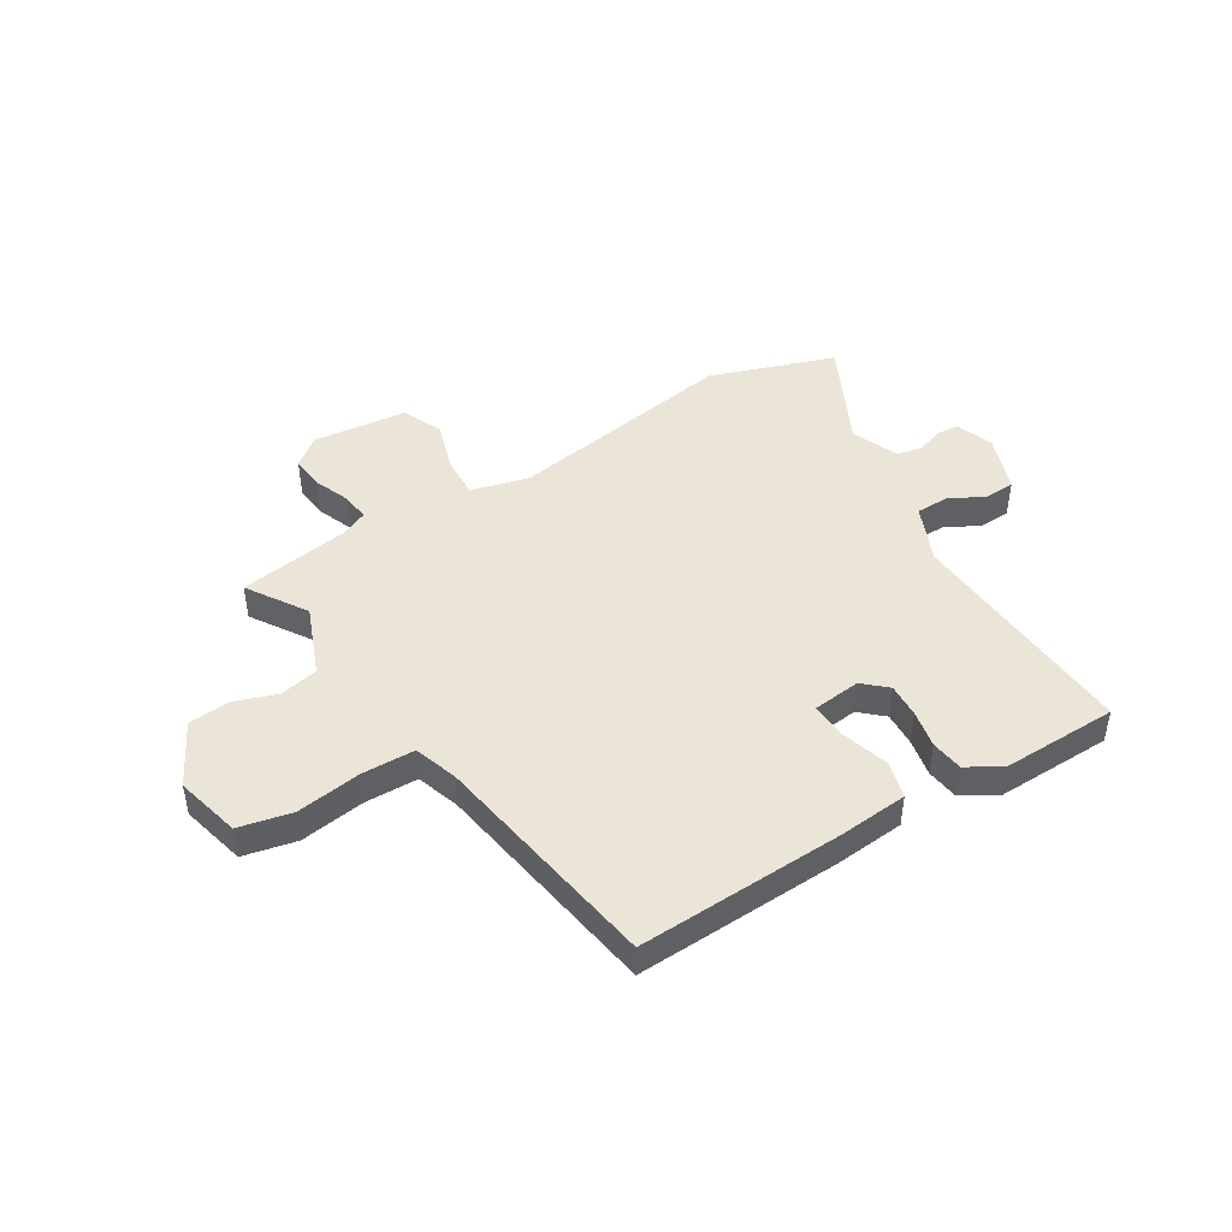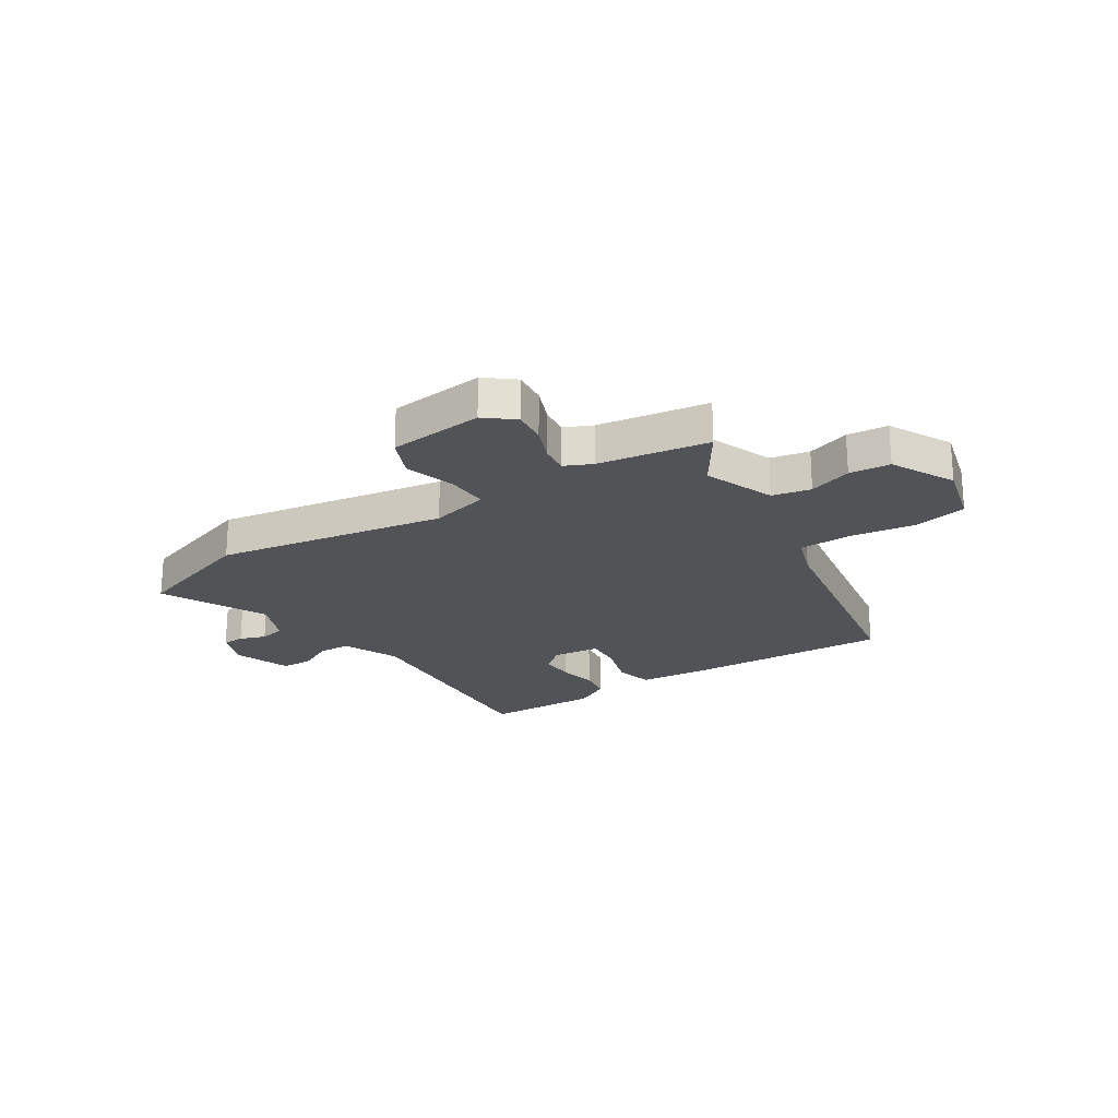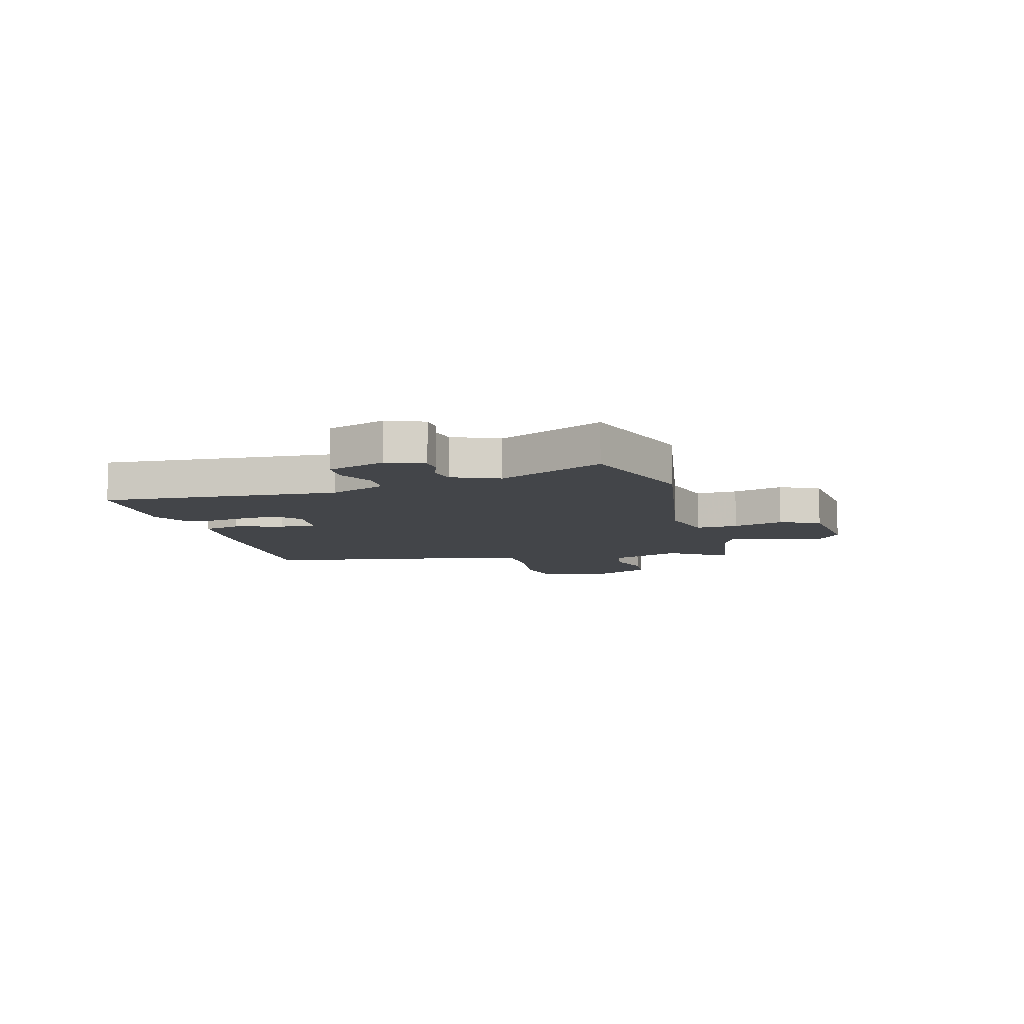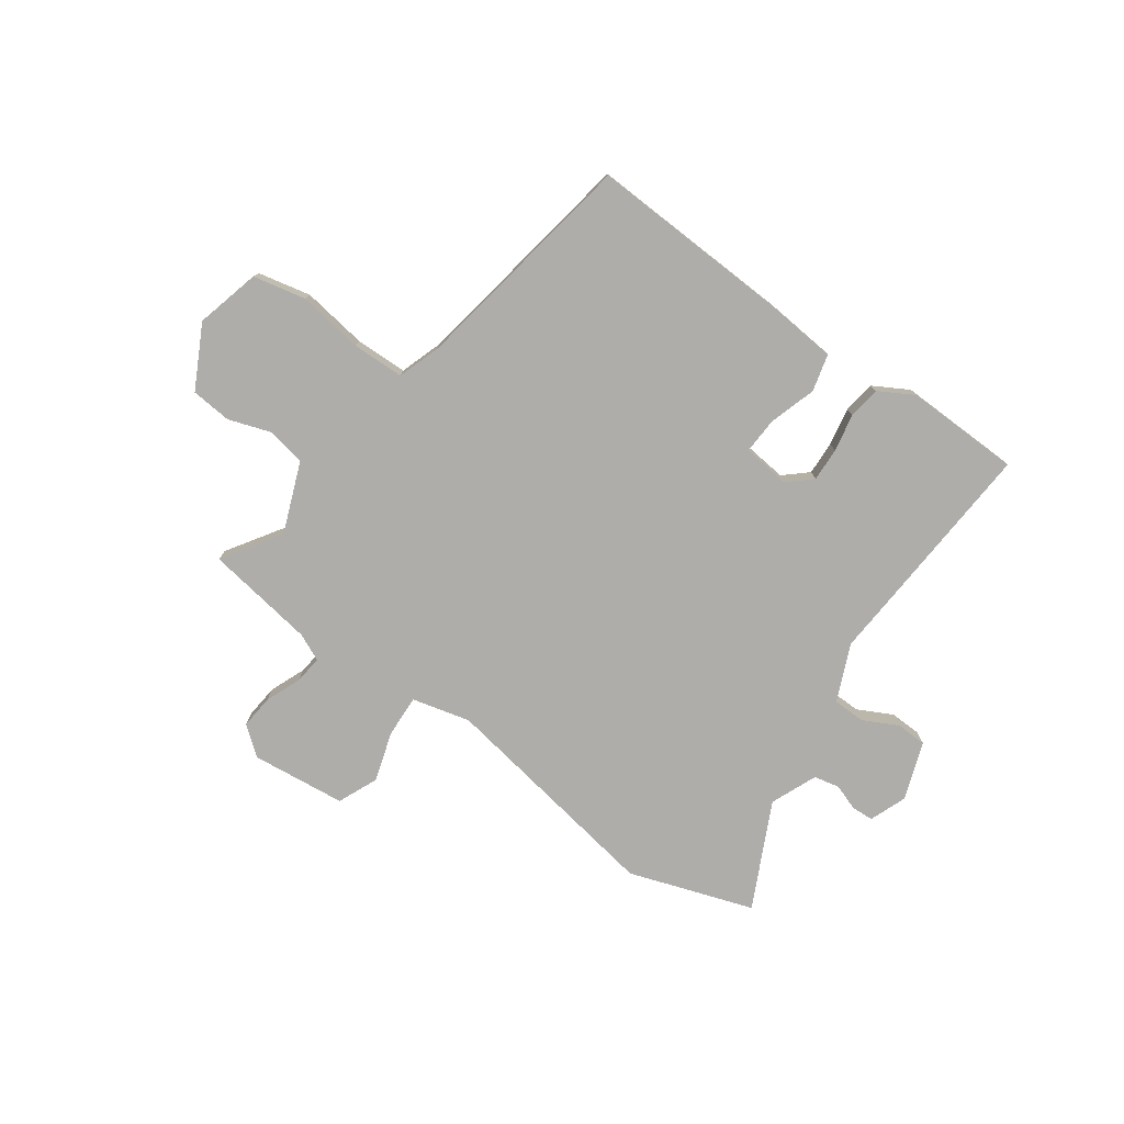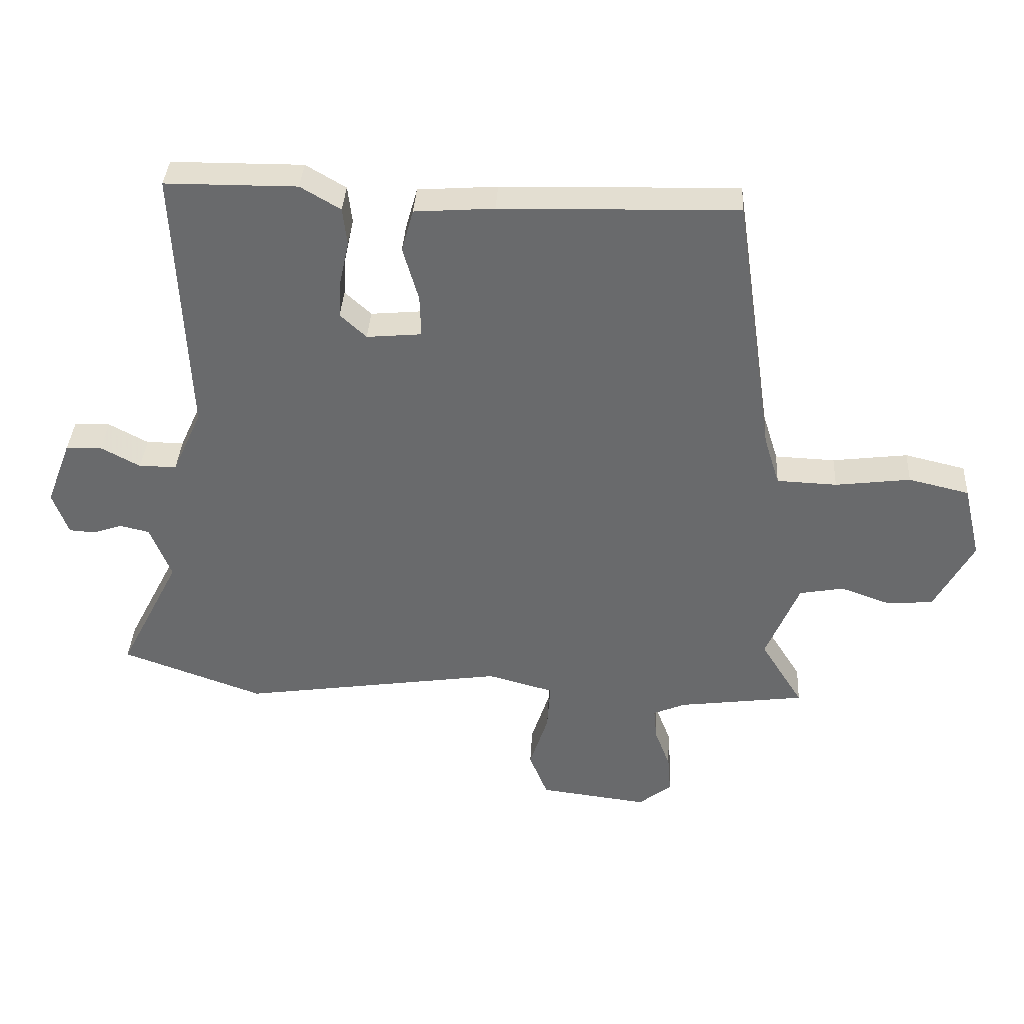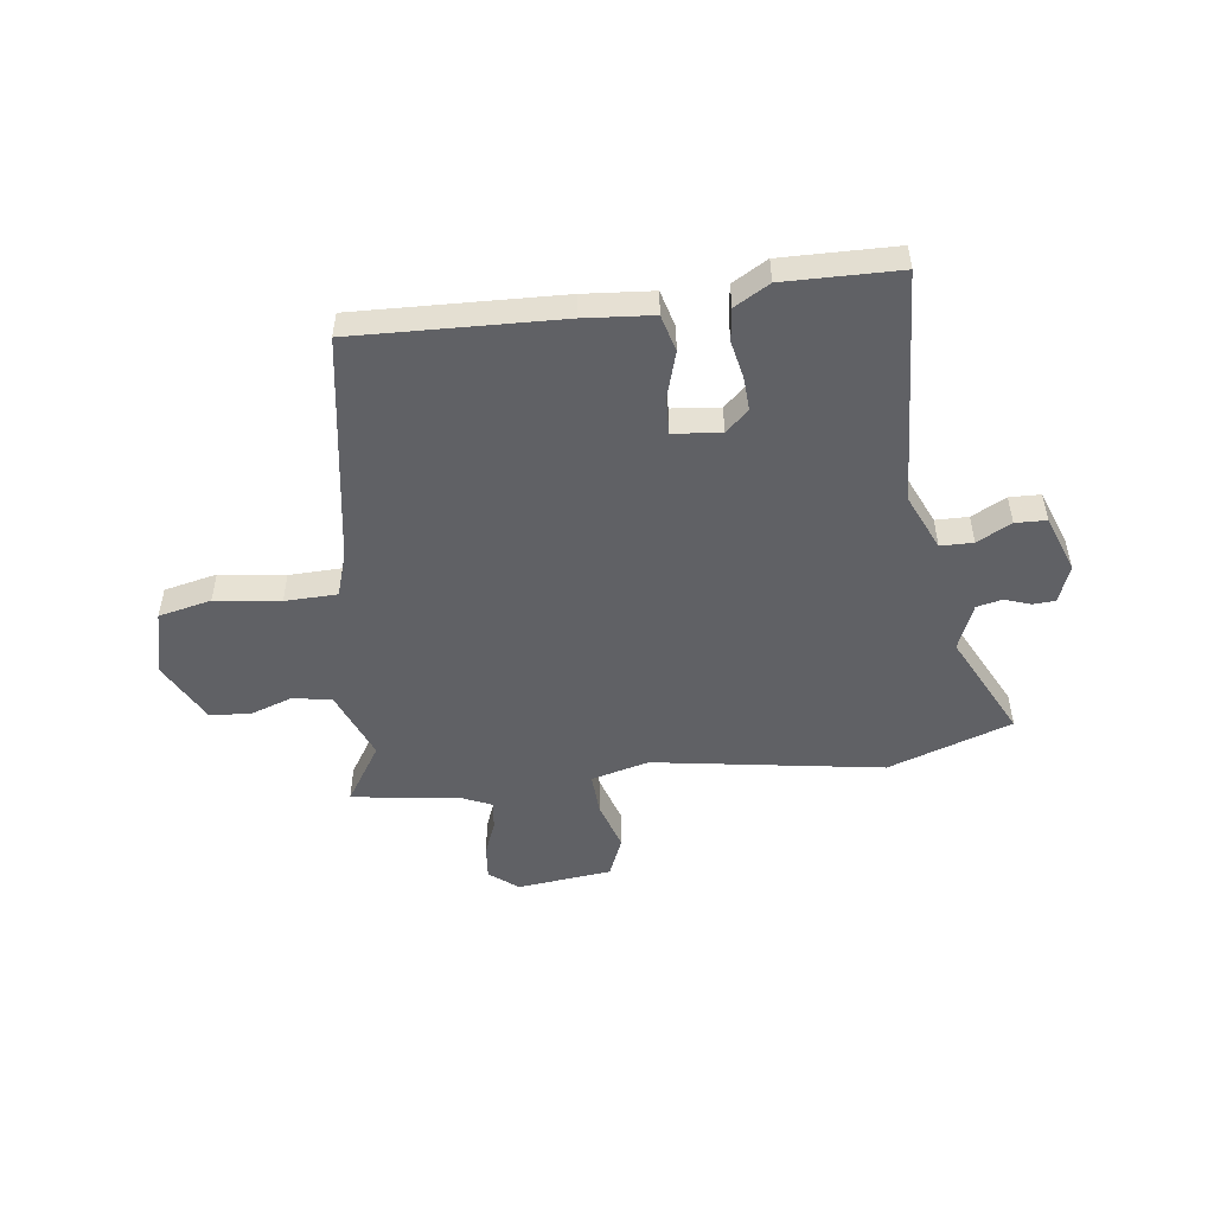
<metadata>
{"format":"obj","ext":"obj","renderer":"f3d","projection":"perspective","resolution":1024,"background":"white","views":[{"elev":45.9,"azim":-32.4,"up":"+Y"},{"elev":-22.3,"azim":-148.5,"up":"+Y"},{"elev":-8.8,"azim":103.9,"up":"+Y"},{"elev":-77.4,"azim":-36.6,"up":"+Y"},{"elev":36.7,"azim":-176.8,"up":"+Z"},{"elev":-50.2,"azim":6.6,"up":"+Y"}]}
</metadata>
<code>
v -0.558 0.07 -0.494
v -0.49 0.07 -0.385
v -0.543 0.07 -0.257
v -0.614 0.07 -0.244
v -0.692 0.07 -0.272
v -0.767 0.07 -0.267
v -0.829 0.07 -0.153
v -0.801 0.07 -0.034
v -0.704 0.07 -0.011
v -0.584 0.07 -0.026
v -0.488 0.07 -0.022
v -0.463 0.07 0.058
v -0.401 0.07 0.483
v -0.023 0.07 0.474
v 0.104 0.07 0.465
v 0.123 0.07 0.397
v 0.098 0.07 0.31
v 0.096 0.07 0.243
v 0.184 0.07 0.235
v 0.226 0.07 0.274
v 0.222 0.07 0.336
v 0.207 0.07 0.405
v 0.214 0.07 0.465
v 0.278 0.07 0.503
v 0.489 0.07 0.502
v 0.469 0.07 0.069
v 0.516 0.07 -0.034
v 0.576 0.07 -0.034
v 0.639 0.07 0
v 0.696 0.07 -0.001
v 0.736 0.07 -0.106
v 0.711 0.07 -0.175
v 0.67 0.07 -0.178
v 0.622 0.07 -0.162
v 0.575 0.07 -0.173
v 0.541 0.07 -0.259
v 0.639 0.07 -0.45
v 0.412 0.07 -0.532
v -0.011 0.07 -0.47
v -0.117 0.07 -0.499
v -0.112 0.07 -0.576
v -0.082 0.07 -0.668
v -0.112 0.07 -0.742
v -0.286 0.07 -0.764
v -0.339 0.07 -0.723
v -0.334 0.07 -0.661
v -0.309 0.07 -0.595
v -0.304 0.07 -0.543
v -0.355 0.07 -0.521
v -0.558 0 -0.494
v -0.49 0 -0.385
v -0.543 0 -0.257
v -0.614 0 -0.244
v -0.692 0 -0.272
v -0.767 0 -0.267
v -0.829 0 -0.153
v -0.801 0 -0.034
v -0.704 0 -0.011
v -0.584 0 -0.026
v -0.488 0 -0.022
v -0.463 0 0.058
v -0.401 0 0.483
v -0.023 0 0.474
v 0.104 0 0.465
v 0.123 0 0.397
v 0.098 0 0.31
v 0.096 0 0.243
v 0.184 0 0.235
v 0.226 0 0.274
v 0.222 0 0.336
v 0.207 0 0.405
v 0.214 0 0.465
v 0.278 0 0.503
v 0.489 0 0.502
v 0.469 0 0.069
v 0.516 0 -0.034
v 0.576 0 -0.034
v 0.639 0 0
v 0.696 0 -0.001
v 0.736 0 -0.106
v 0.711 0 -0.175
v 0.67 0 -0.178
v 0.622 0 -0.162
v 0.575 0 -0.173
v 0.541 0 -0.259
v 0.639 0 -0.45
v 0.412 0 -0.532
v -0.011 0 -0.47
v -0.117 0 -0.499
v -0.112 0 -0.576
v -0.082 0 -0.668
v -0.112 0 -0.742
v -0.286 0 -0.764
v -0.339 0 -0.723
v -0.334 0 -0.661
v -0.309 0 -0.595
v -0.304 0 -0.543
v -0.355 0 -0.521
f 45 46 47
f 44 45 47
f 43 44 47
f 42 43 47
f 41 42 47
f 40 41 47 48
f 39 40 48 49
f 36 37 38 39
f 49 1 2
f 39 49 2
f 36 39 2
f 35 36 2
f 32 33 34
f 31 32 34
f 30 31 34
f 29 30 34
f 28 29 34
f 35 2 3
f 34 35 3
f 28 34 3
f 27 28 3
f 24 25 26
f 23 24 26
f 22 23 26
f 21 22 26
f 20 21 26 27
f 15 16 17
f 14 15 17
f 13 14 17
f 12 13 17
f 11 12 17 18
f 8 9 10
f 7 8 10
f 6 7 10
f 5 6 10
f 4 5 10
f 4 10 11
f 11 18 19
f 4 11 19
f 3 4 19
f 19 20 27
f 3 19 27
f 96 95 94
f 96 94 93
f 96 93 92
f 96 92 91
f 96 91 90
f 97 96 90 89
f 98 97 89 88
f 88 87 86 85
f 51 50 98
f 51 98 88
f 51 88 85
f 51 85 84
f 83 82 81
f 83 81 80
f 83 80 79
f 83 79 78
f 83 78 77
f 52 51 84
f 52 84 83
f 52 83 77
f 52 77 76
f 75 74 73
f 75 73 72
f 75 72 71
f 75 71 70
f 76 75 70 69
f 66 65 64
f 66 64 63
f 66 63 62
f 66 62 61
f 67 66 61 60
f 59 58 57
f 59 57 56
f 59 56 55
f 59 55 54
f 59 54 53
f 60 59 53
f 68 67 60
f 68 60 53
f 68 53 52
f 76 69 68
f 76 68 52
f 1 50 51 2
f 2 51 52 3
f 3 52 53 4
f 4 53 54 5
f 5 54 55 6
f 6 55 56 7
f 7 56 57 8
f 8 57 58 9
f 9 58 59 10
f 10 59 60 11
f 11 60 61 12
f 12 61 62 13
f 13 62 63 14
f 14 63 64 15
f 15 64 65 16
f 16 65 66 17
f 17 66 67 18
f 18 67 68 19
f 19 68 69 20
f 20 69 70 21
f 21 70 71 22
f 22 71 72 23
f 23 72 73 24
f 24 73 74 25
f 25 74 75 26
f 26 75 76 27
f 27 76 77 28
f 28 77 78 29
f 29 78 79 30
f 30 79 80 31
f 31 80 81 32
f 32 81 82 33
f 33 82 83 34
f 34 83 84 35
f 35 84 85 36
f 36 85 86 37
f 37 86 87 38
f 38 87 88 39
f 39 88 89 40
f 40 89 90 41
f 41 90 91 42
f 42 91 92 43
f 43 92 93 44
f 44 93 94 45
f 45 94 95 46
f 46 95 96 47
f 47 96 97 48
f 48 97 98 49
f 49 98 50 1

</code>
